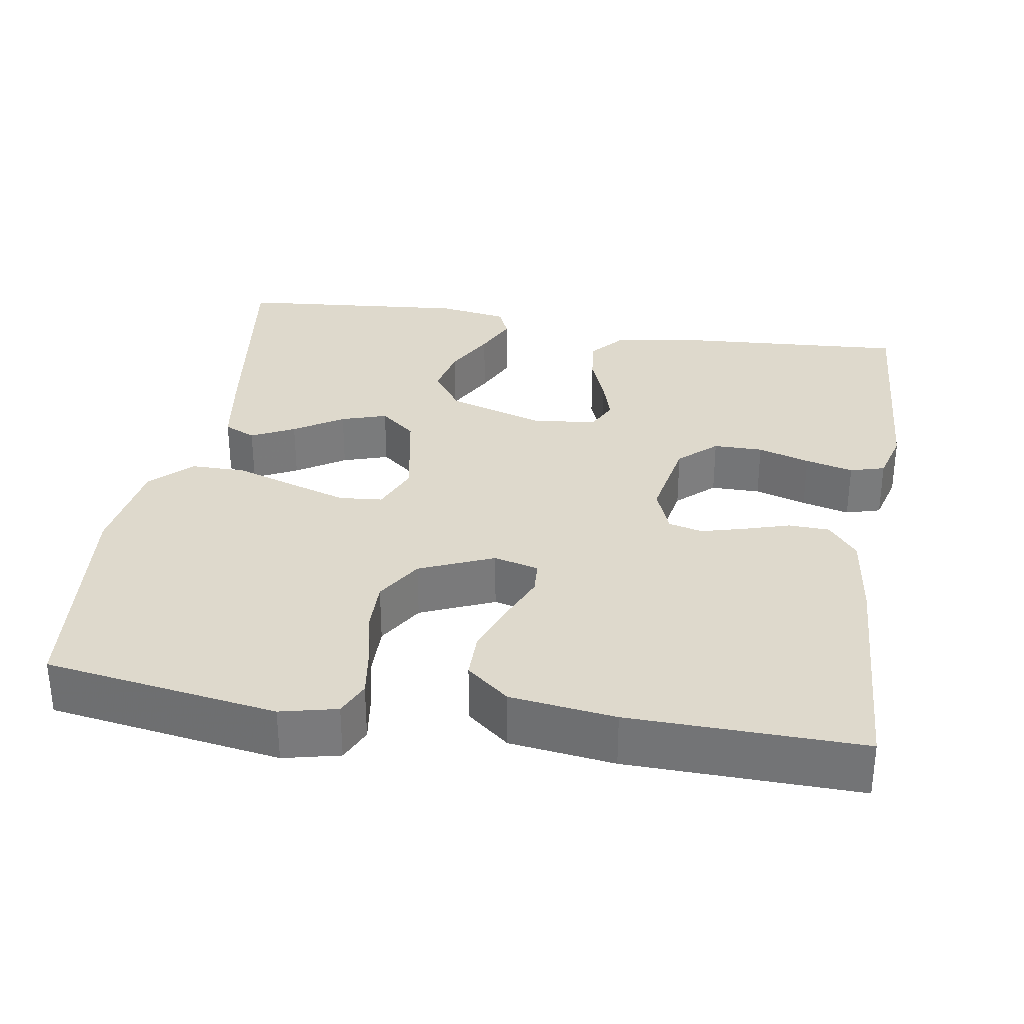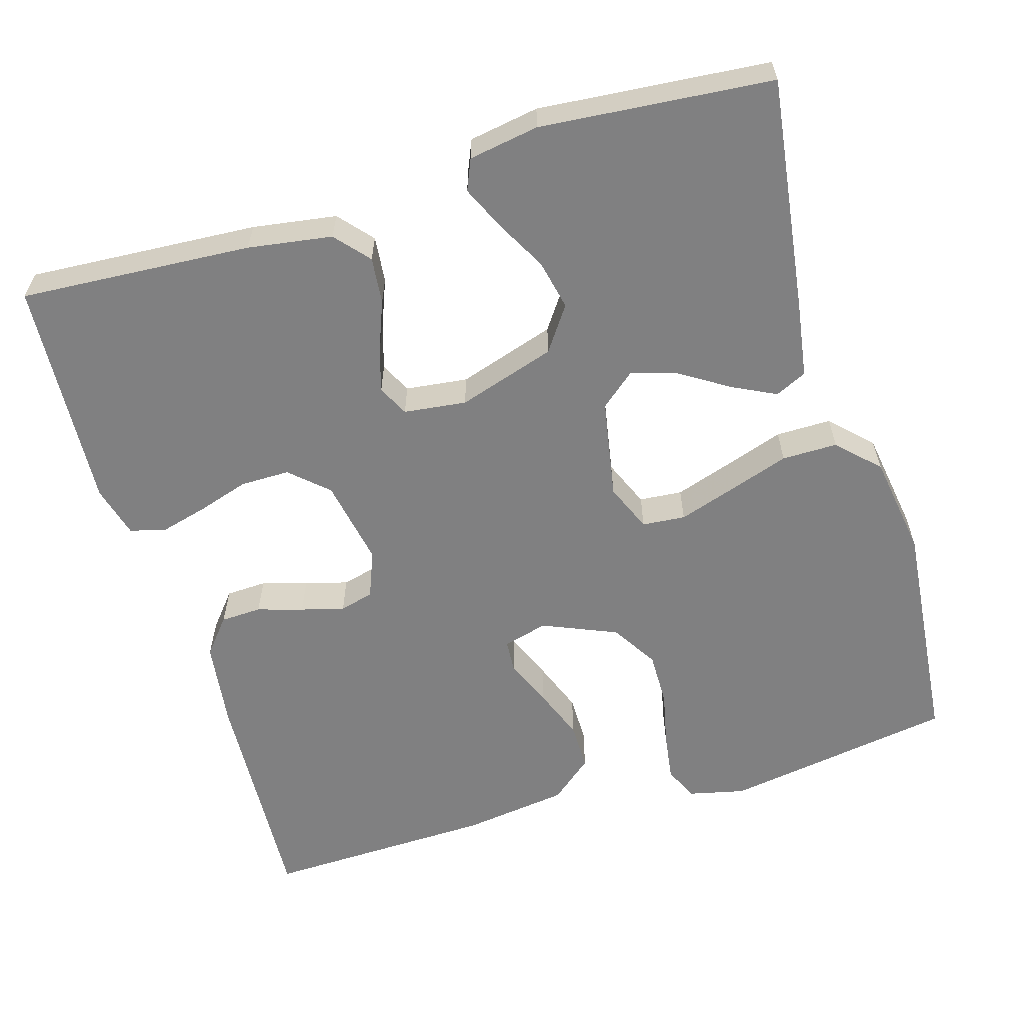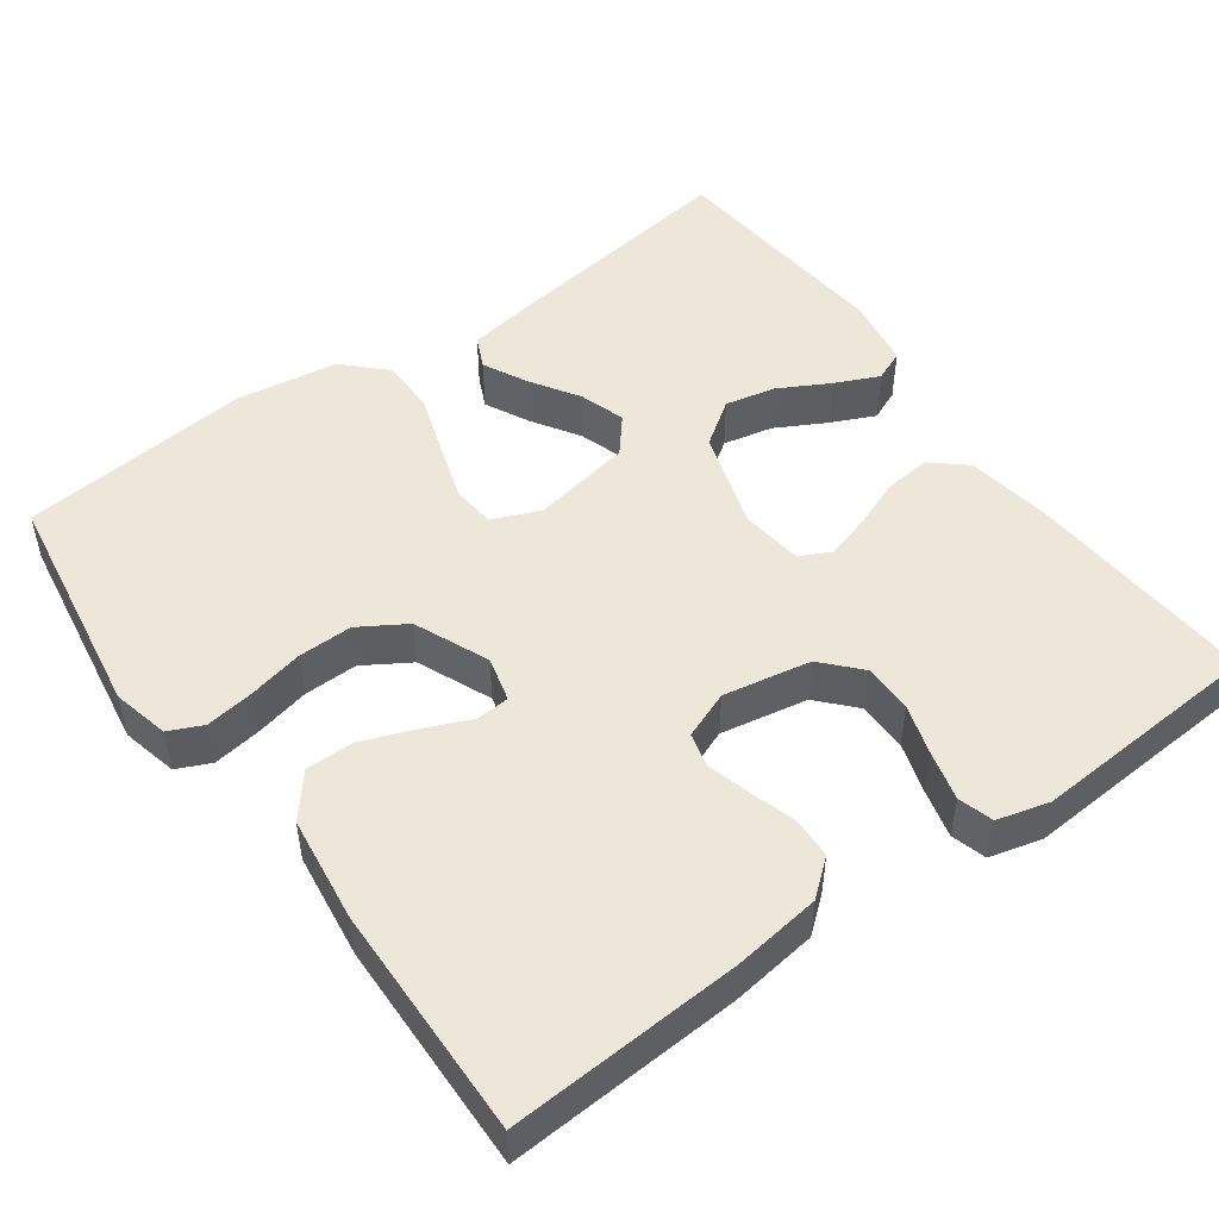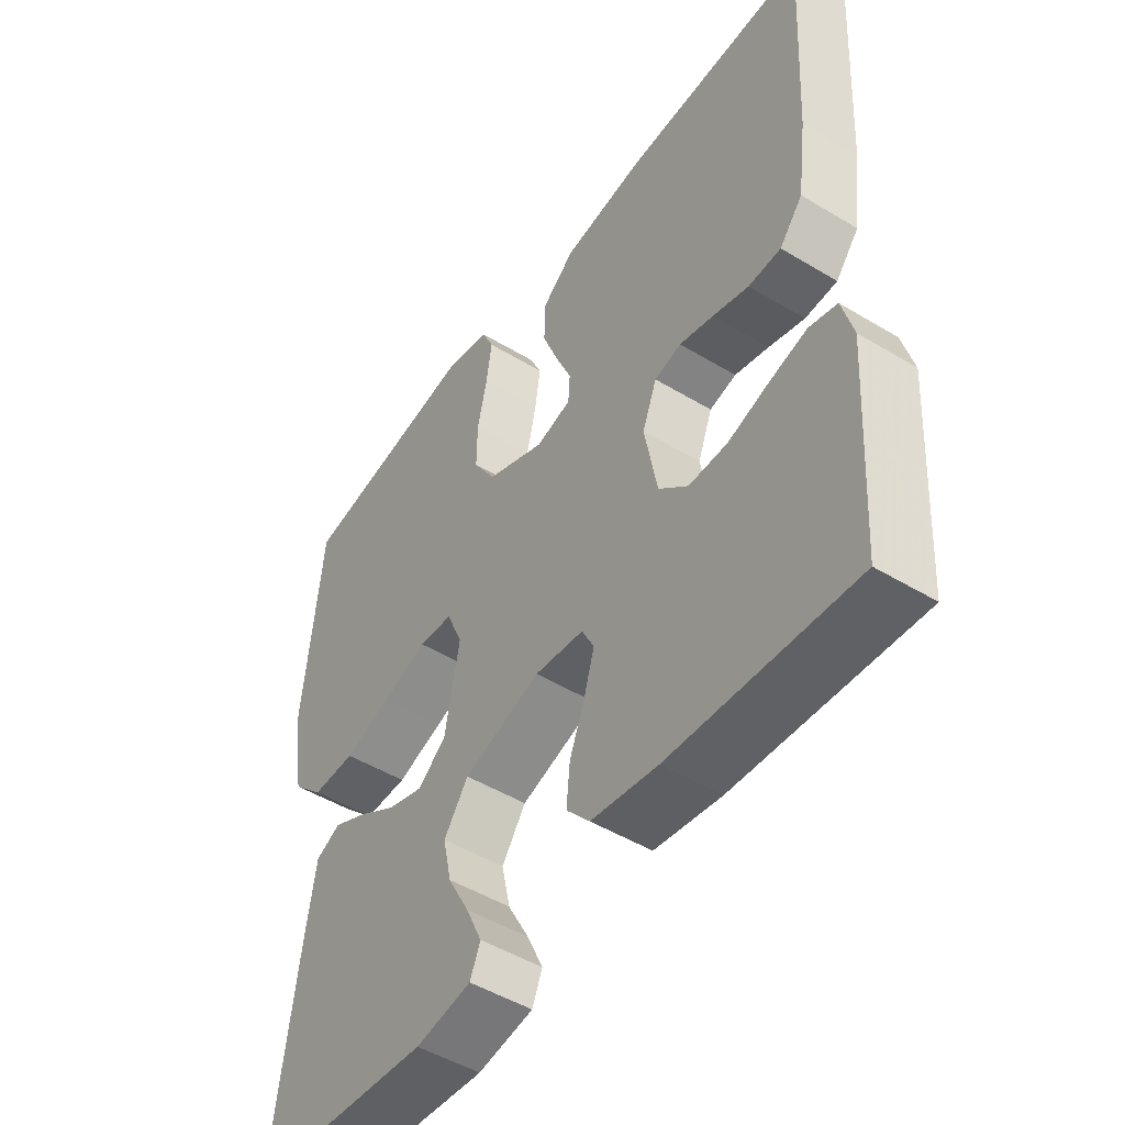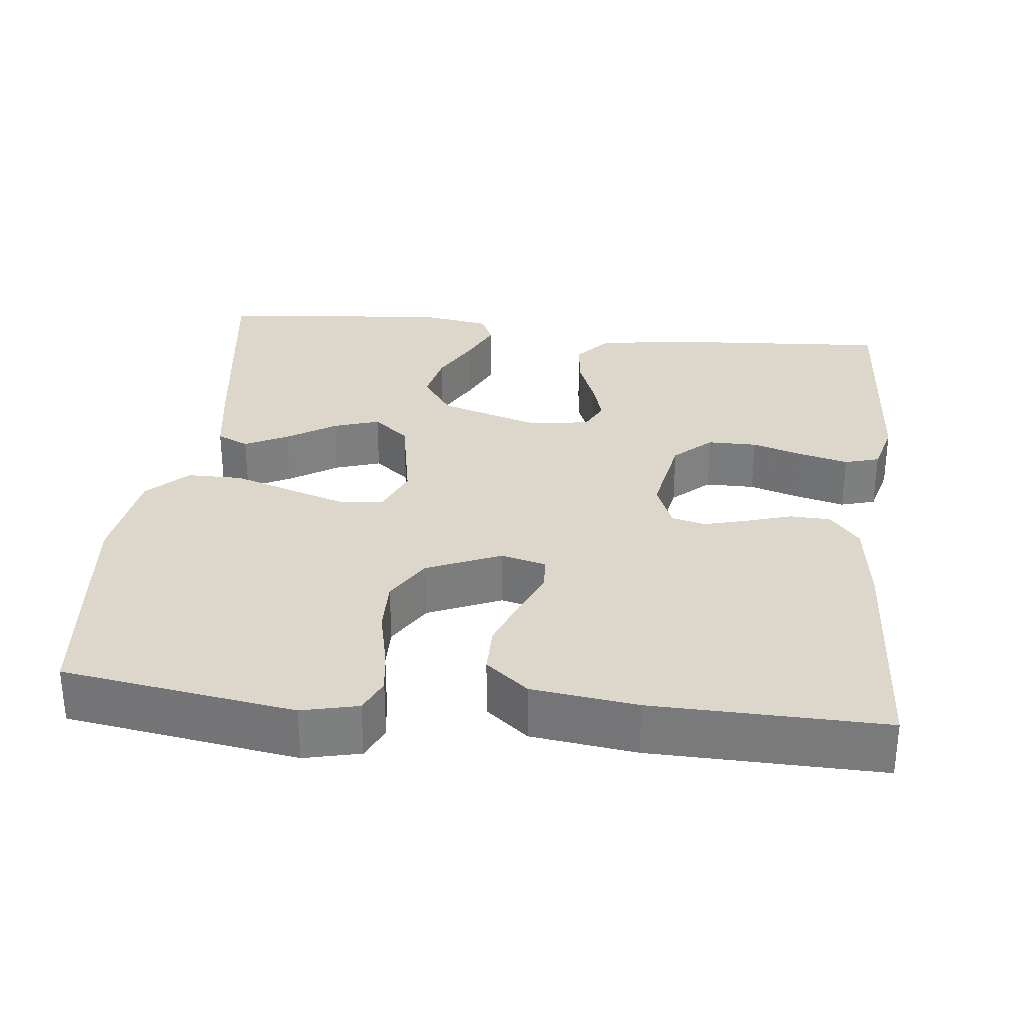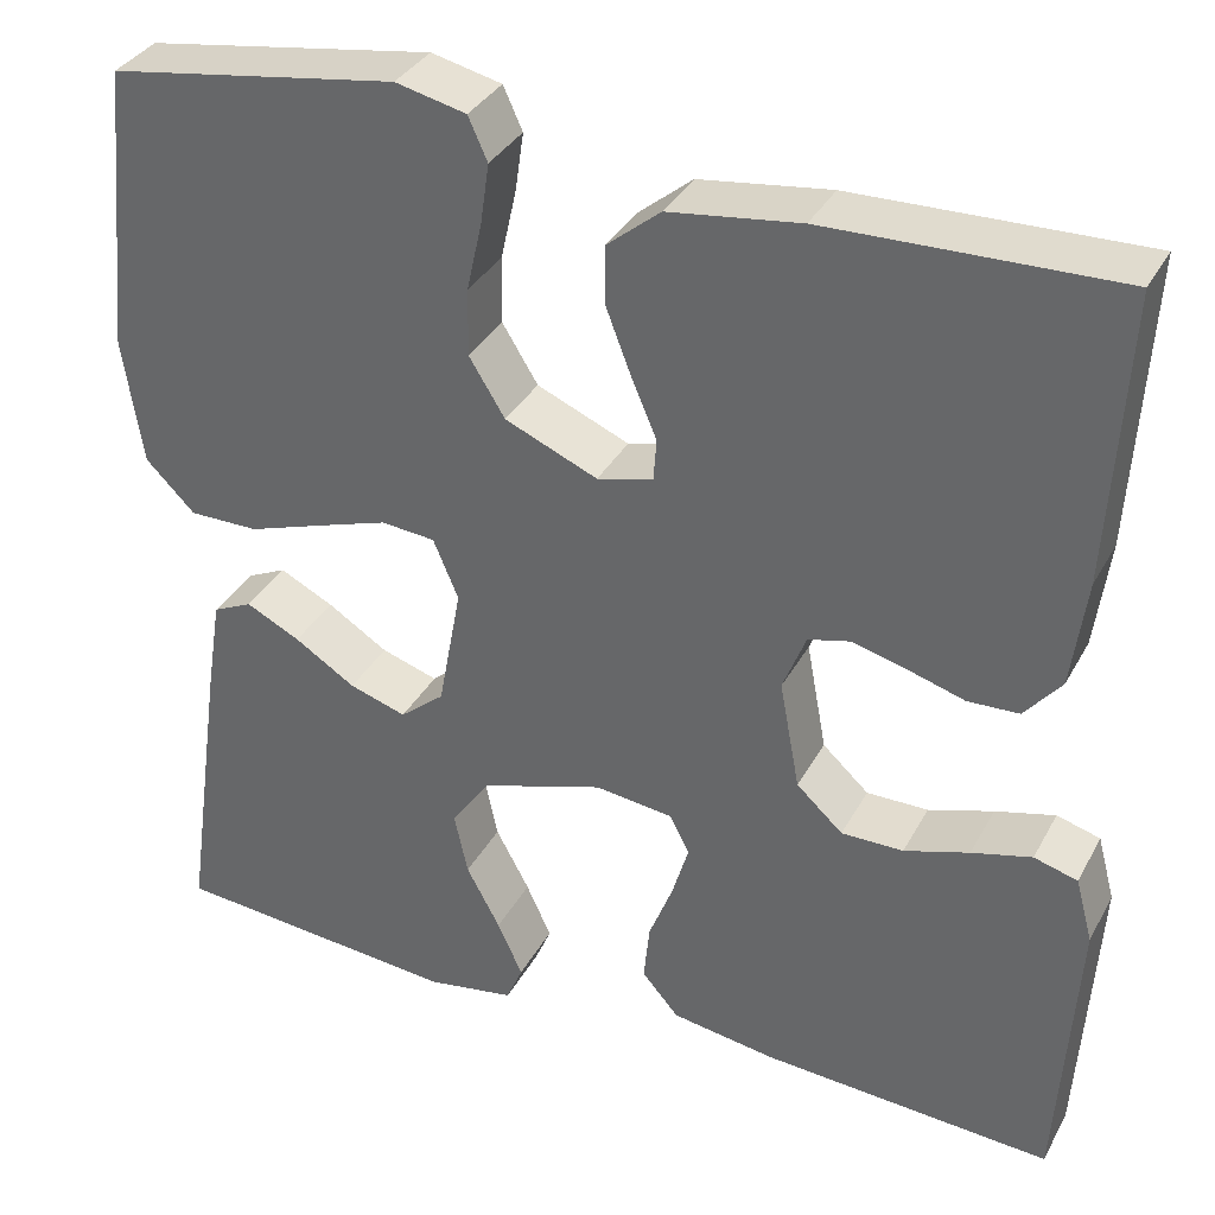
<metadata>
{"format":"obj","ext":"obj","renderer":"f3d","projection":"perspective","resolution":1024,"background":"white","views":[{"elev":32.1,"azim":9.2,"up":"+Y"},{"elev":-60.2,"azim":-163.2,"up":"+Y"},{"elev":49.7,"azim":54.1,"up":"+Y"},{"elev":-49.0,"azim":56.1,"up":"+Z"},{"elev":30.8,"azim":6.2,"up":"+Y"},{"elev":34.7,"azim":25.1,"up":"+Z"}]}
</metadata>
<code>
v 0.5 0.07 -0.5
v 0.2 0.07 -0.48
v 0.091 0.07 -0.463
v 0.053 0.07 -0.419
v 0.059 0.07 -0.359
v 0.084 0.07 -0.295
v 0.101 0.07 -0.238
v 0.081 0.07 -0.198
v 0 0.07 -0.188
v -0.127 0.07 -0.228
v -0.167 0.07 -0.285
v -0.153 0.07 -0.35
v -0.118 0.07 -0.415
v -0.092 0.07 -0.472
v -0.109 0.07 -0.512
v -0.2 0.07 -0.527
v -0.5 0.07 -0.5
v -0.458 0.07 -0.2
v -0.442 0.07 -0.099
v -0.401 0.07 -0.08
v -0.345 0.07 -0.108
v -0.282 0.07 -0.148
v -0.223 0.07 -0.167
v -0.177 0.07 -0.129
v -0.153 0.07 0
v -0.179 0.07 0.062
v -0.235 0.07 0.067
v -0.309 0.07 0.043
v -0.387 0.07 0.017
v -0.459 0.07 0.017
v -0.51 0.07 0.068
v -0.53 0.07 0.2
v -0.5 0.07 0.5
v -0.2 0.07 0.547
v -0.127 0.07 0.53
v -0.107 0.07 0.486
v -0.116 0.07 0.424
v -0.132 0.07 0.352
v -0.133 0.07 0.282
v -0.096 0.07 0.222
v 0 0.07 0.181
v 0.058 0.07 0.196
v 0.061 0.07 0.239
v 0.035 0.07 0.3
v 0.009 0.07 0.368
v 0.009 0.07 0.43
v 0.064 0.07 0.475
v 0.2 0.07 0.493
v 0.5 0.07 0.5
v 0.483 0.07 0.2
v 0.468 0.07 0.087
v 0.43 0.07 0.041
v 0.377 0.07 0.039
v 0.318 0.07 0.057
v 0.262 0.07 0.072
v 0.218 0.07 0.061
v 0.194 0.07 0
v 0.215 0.07 -0.113
v 0.263 0.07 -0.157
v 0.327 0.07 -0.157
v 0.394 0.07 -0.136
v 0.456 0.07 -0.12
v 0.501 0.07 -0.133
v 0.519 0.07 -0.2
v 0.5 0 -0.5
v 0.2 0 -0.48
v 0.091 0 -0.463
v 0.053 0 -0.419
v 0.059 0 -0.359
v 0.084 0 -0.295
v 0.101 0 -0.238
v 0.081 0 -0.198
v 0 0 -0.188
v -0.127 0 -0.228
v -0.167 0 -0.285
v -0.153 0 -0.35
v -0.118 0 -0.415
v -0.092 0 -0.472
v -0.109 0 -0.512
v -0.2 0 -0.527
v -0.5 0 -0.5
v -0.458 0 -0.2
v -0.442 0 -0.099
v -0.401 0 -0.08
v -0.345 0 -0.108
v -0.282 0 -0.148
v -0.223 0 -0.167
v -0.177 0 -0.129
v -0.153 0 0
v -0.179 0 0.062
v -0.235 0 0.067
v -0.309 0 0.043
v -0.387 0 0.017
v -0.459 0 0.017
v -0.51 0 0.068
v -0.53 0 0.2
v -0.5 0 0.5
v -0.2 0 0.547
v -0.127 0 0.53
v -0.107 0 0.486
v -0.116 0 0.424
v -0.132 0 0.352
v -0.133 0 0.282
v -0.096 0 0.222
v 0 0 0.181
v 0.058 0 0.196
v 0.061 0 0.239
v 0.035 0 0.3
v 0.009 0 0.368
v 0.009 0 0.43
v 0.064 0 0.475
v 0.2 0 0.493
v 0.5 0 0.5
v 0.483 0 0.2
v 0.468 0 0.087
v 0.43 0 0.041
v 0.377 0 0.039
v 0.318 0 0.057
v 0.262 0 0.072
v 0.218 0 0.061
v 0.194 0 0
v 0.215 0 -0.113
v 0.263 0 -0.157
v 0.327 0 -0.157
v 0.394 0 -0.136
v 0.456 0 -0.12
v 0.501 0 -0.133
v 0.519 0 -0.2
f 4 5 6
f 3 4 6
f 2 3 6
f 1 2 6
f 64 1 6
f 63 64 6
f 62 63 6
f 61 62 6
f 60 61 6
f 59 60 6 7
f 58 59 7 8
f 57 58 8 9
f 56 57 9 10
f 52 53 54
f 51 52 54
f 50 51 54
f 49 50 54
f 48 49 54
f 47 48 54
f 46 47 54
f 45 46 54
f 44 45 54
f 43 44 54
f 42 43 54 55
f 41 42 55 56
f 36 37 38
f 35 36 38
f 34 35 38
f 33 34 38
f 32 33 38
f 31 32 38
f 30 31 38
f 29 30 38
f 28 29 38
f 27 28 38 39
f 26 27 39 40
f 20 21 22
f 19 20 22
f 18 19 22
f 17 18 22
f 16 17 22
f 15 16 22
f 14 15 22
f 13 14 22
f 12 13 22
f 11 12 22 23
f 10 11 23 24
f 40 41 56
f 26 40 56
f 25 26 56
f 10 24 25 56
f 70 69 68
f 70 68 67
f 70 67 66
f 70 66 65
f 70 65 128
f 70 128 127
f 70 127 126
f 70 126 125
f 70 125 124
f 71 70 124 123
f 72 71 123 122
f 73 72 122 121
f 74 73 121 120
f 118 117 116
f 118 116 115
f 118 115 114
f 118 114 113
f 118 113 112
f 118 112 111
f 118 111 110
f 118 110 109
f 118 109 108
f 118 108 107
f 119 118 107 106
f 120 119 106 105
f 102 101 100
f 102 100 99
f 102 99 98
f 102 98 97
f 102 97 96
f 102 96 95
f 102 95 94
f 102 94 93
f 102 93 92
f 103 102 92 91
f 104 103 91 90
f 86 85 84
f 86 84 83
f 86 83 82
f 86 82 81
f 86 81 80
f 86 80 79
f 86 79 78
f 86 78 77
f 86 77 76
f 87 86 76 75
f 88 87 75 74
f 120 105 104
f 120 104 90
f 120 90 89
f 120 89 88 74
f 1 65 66 2
f 2 66 67 3
f 3 67 68 4
f 4 68 69 5
f 5 69 70 6
f 6 70 71 7
f 7 71 72 8
f 8 72 73 9
f 9 73 74 10
f 10 74 75 11
f 11 75 76 12
f 12 76 77 13
f 13 77 78 14
f 14 78 79 15
f 15 79 80 16
f 16 80 81 17
f 17 81 82 18
f 18 82 83 19
f 19 83 84 20
f 20 84 85 21
f 21 85 86 22
f 22 86 87 23
f 23 87 88 24
f 24 88 89 25
f 25 89 90 26
f 26 90 91 27
f 27 91 92 28
f 28 92 93 29
f 29 93 94 30
f 30 94 95 31
f 31 95 96 32
f 32 96 97 33
f 33 97 98 34
f 34 98 99 35
f 35 99 100 36
f 36 100 101 37
f 37 101 102 38
f 38 102 103 39
f 39 103 104 40
f 40 104 105 41
f 41 105 106 42
f 42 106 107 43
f 43 107 108 44
f 44 108 109 45
f 45 109 110 46
f 46 110 111 47
f 47 111 112 48
f 48 112 113 49
f 49 113 114 50
f 50 114 115 51
f 51 115 116 52
f 52 116 117 53
f 53 117 118 54
f 54 118 119 55
f 55 119 120 56
f 56 120 121 57
f 57 121 122 58
f 58 122 123 59
f 59 123 124 60
f 60 124 125 61
f 61 125 126 62
f 62 126 127 63
f 63 127 128 64
f 64 128 65 1

</code>
